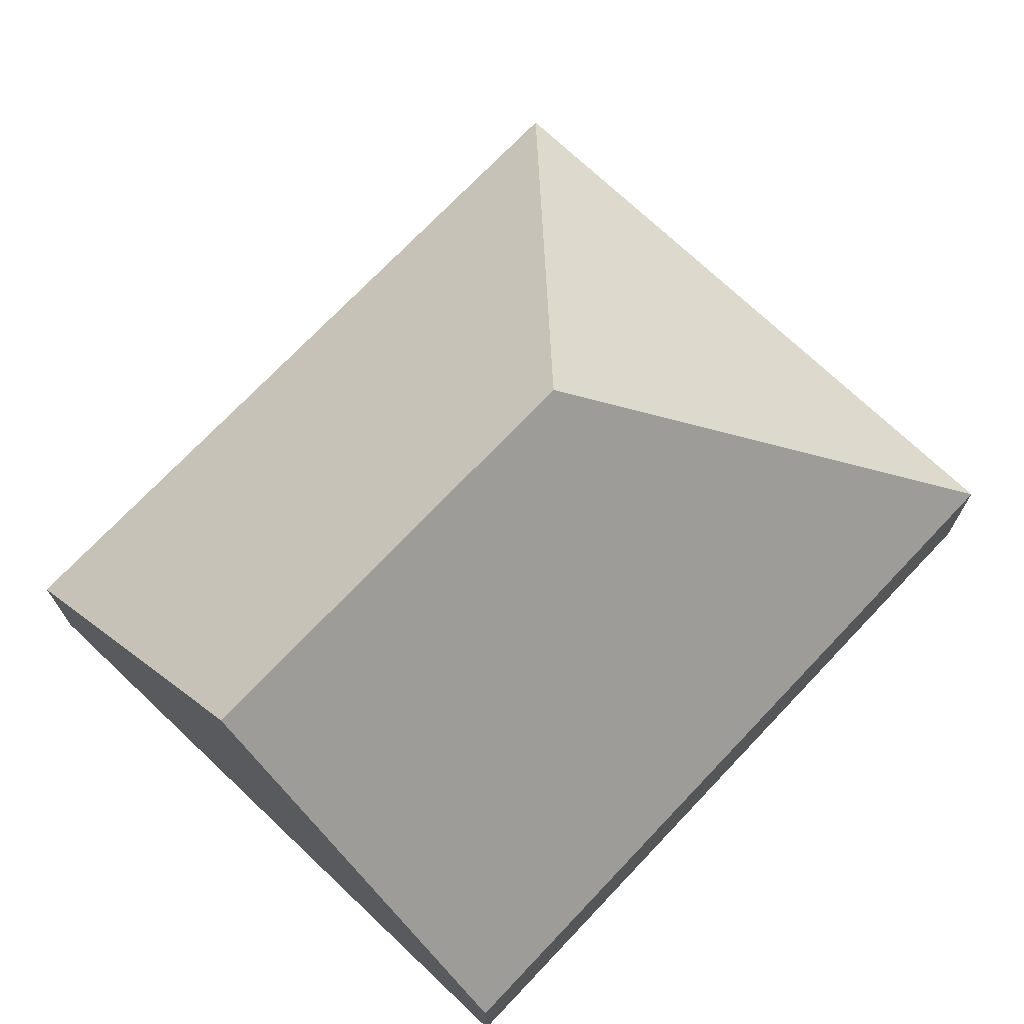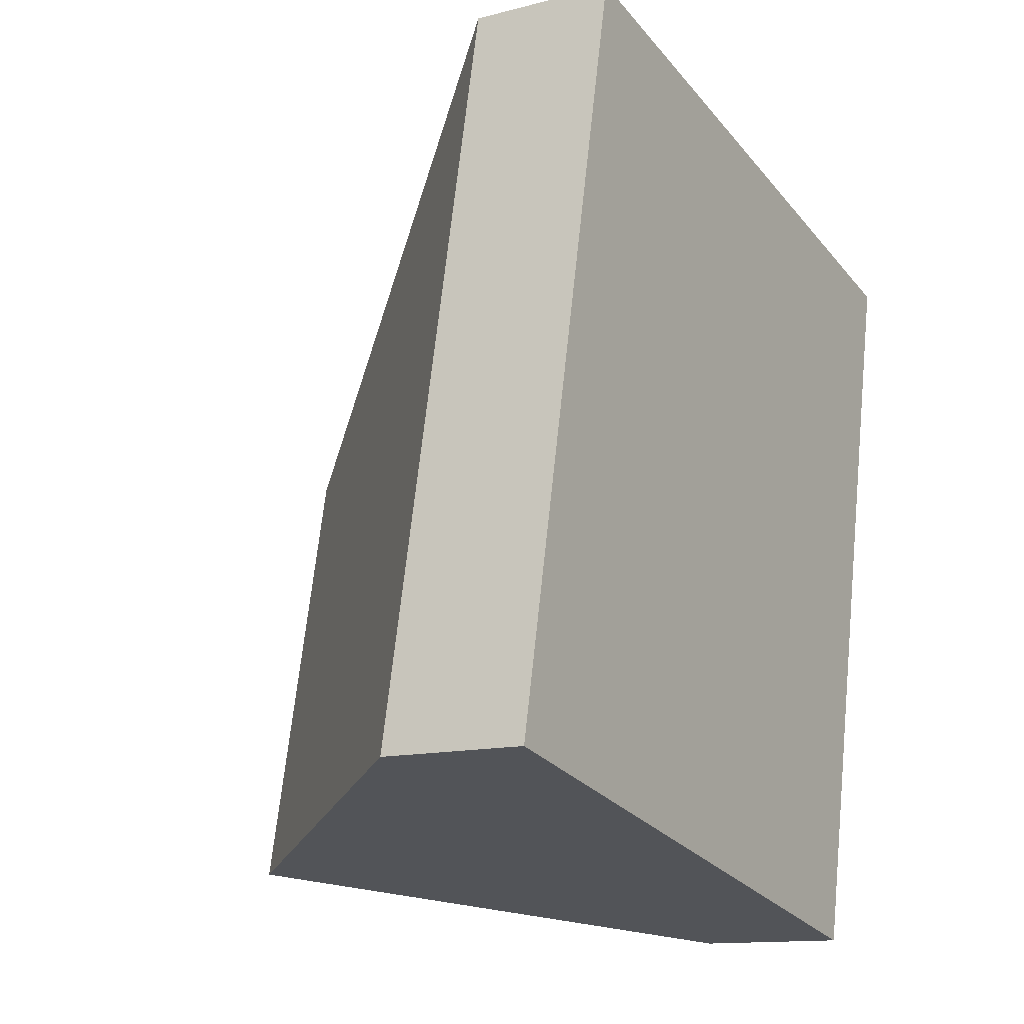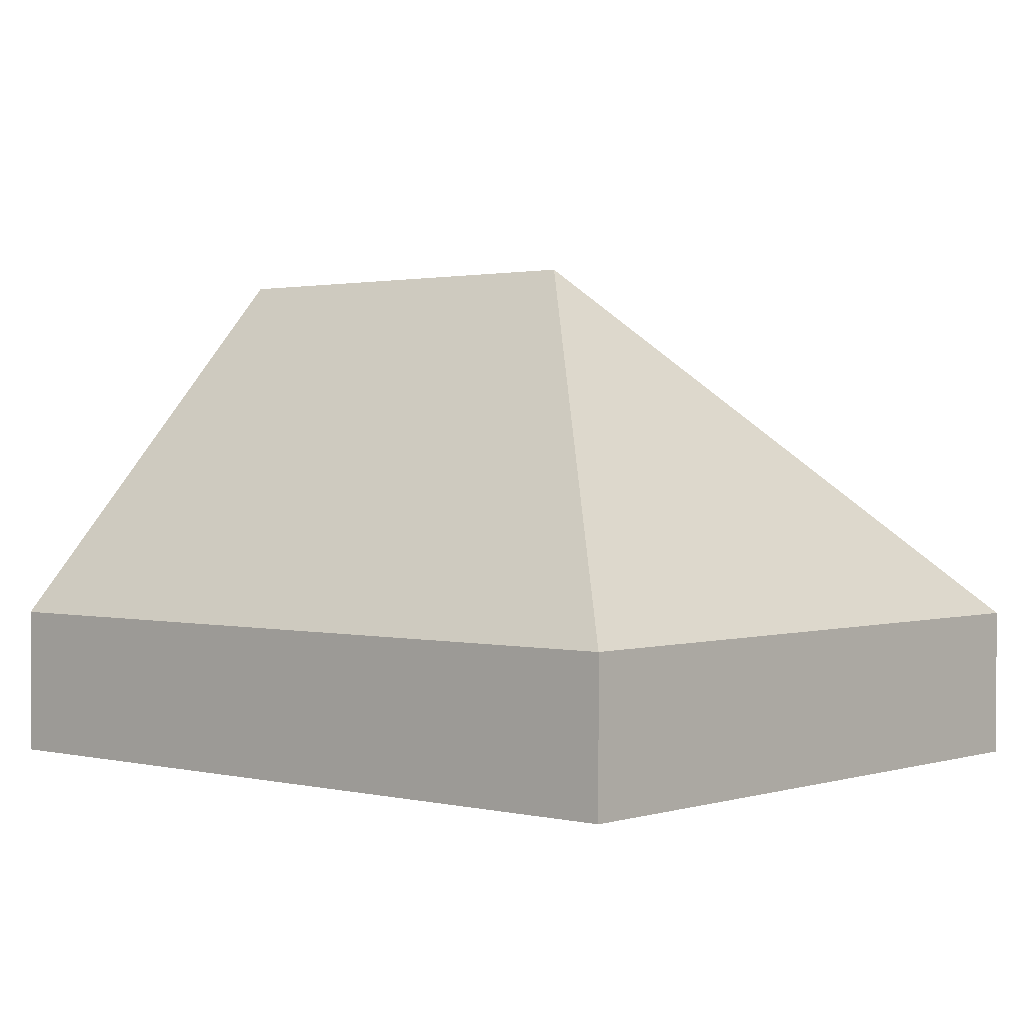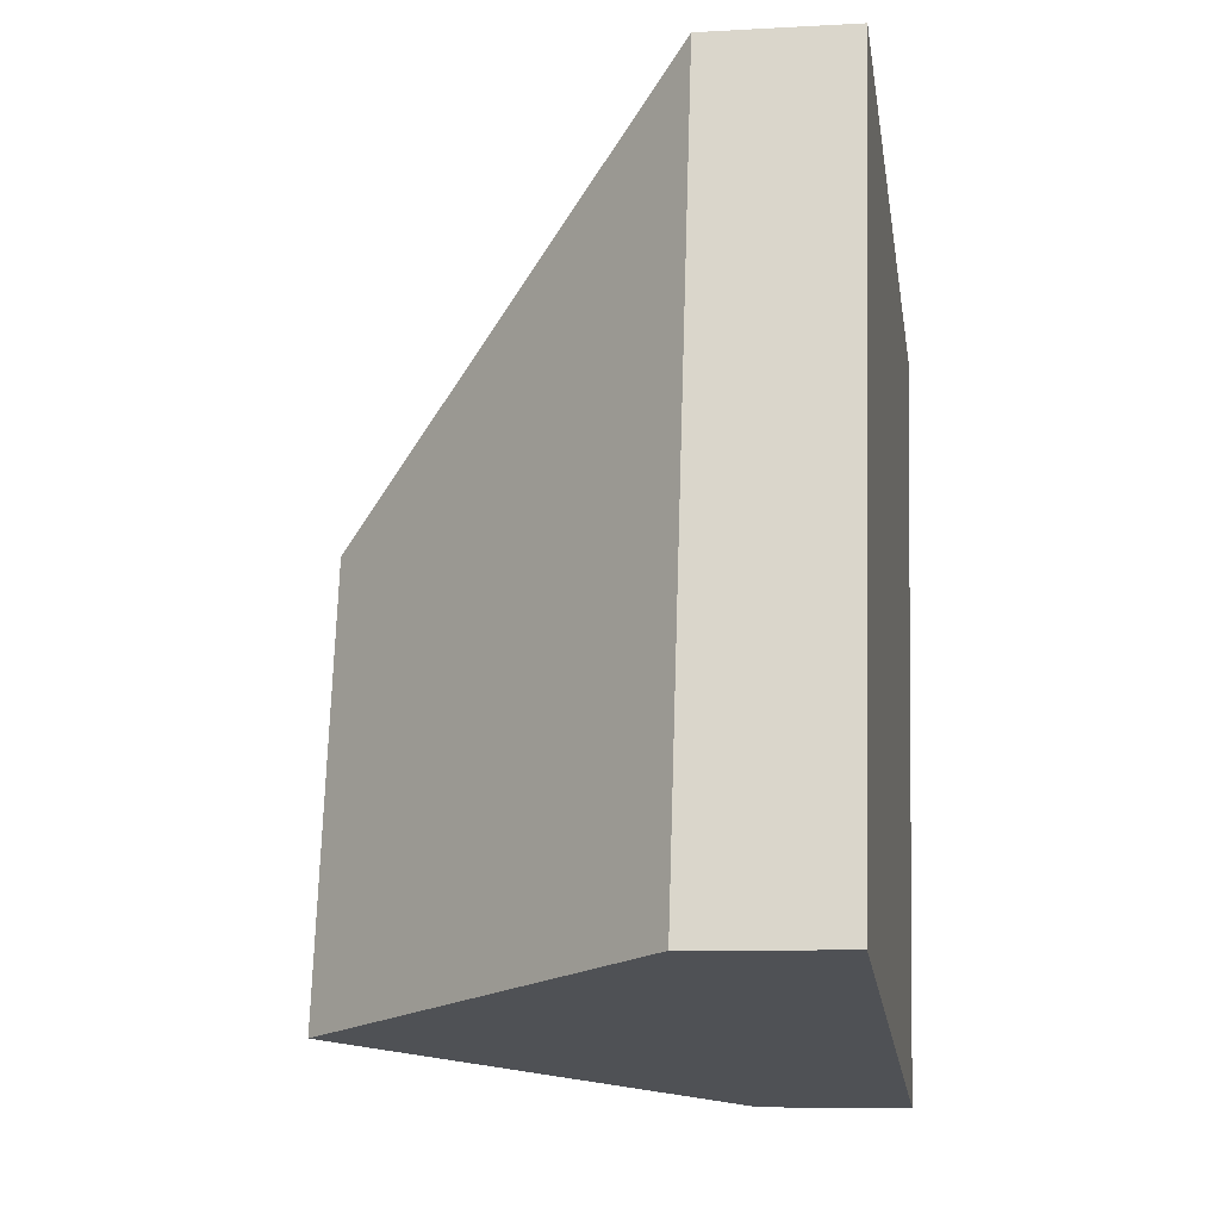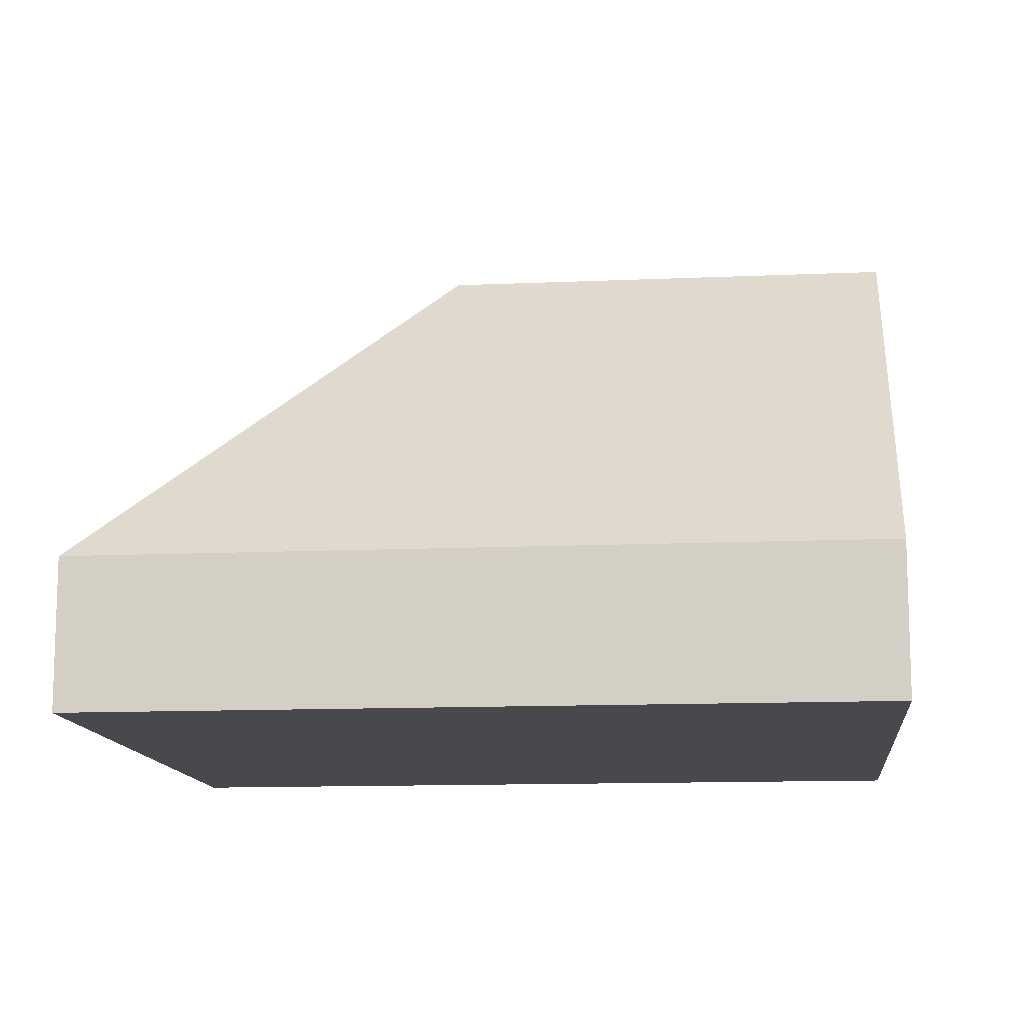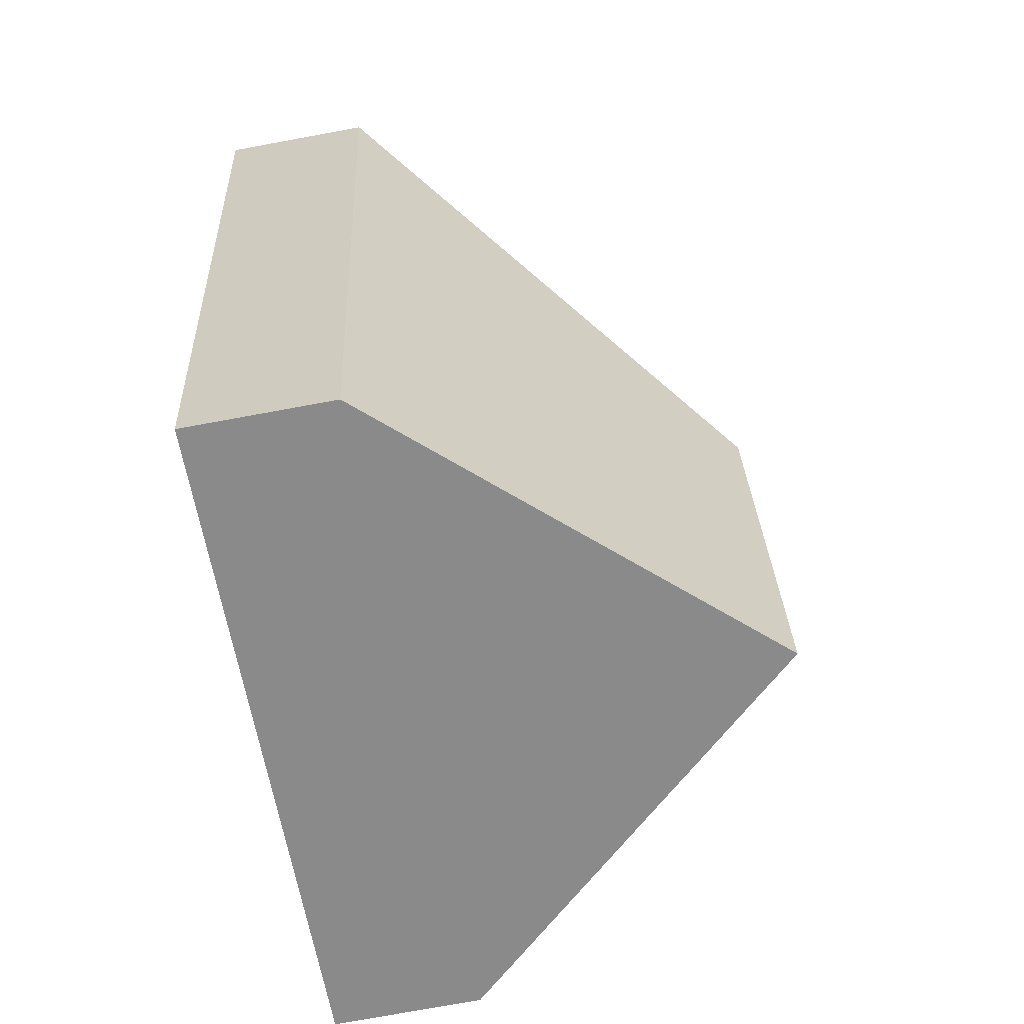
<metadata>
{"format":"obj","ext":"obj","renderer":"f3d","projection":"perspective","resolution":1024,"background":"white","views":[{"elev":72.2,"azim":-124.7,"up":"+Y"},{"elev":-13.0,"azim":-59.2,"up":"+Z"},{"elev":1.4,"azim":-36.8,"up":"+Y"},{"elev":-8.1,"azim":-81.2,"up":"+Z"},{"elev":-12.5,"azim":107.7,"up":"+Y"},{"elev":-75.0,"azim":100.4,"up":"+Z"}]}
</metadata>
<code>
v  5.149 1.163 -1.078
v  3.303 4.014 2.94
v  6.417 1.163 4.976
v  2.575 4.014 -0.539
v  1.268 1.163 6.054
v  0 1.163 7.121e-17
v  5.149 6.601e-17 -1.078
v  2.575 3.3e-17 -0.539
v  0 0 0
v  1.268 -3.707e-16 6.054
v  6.417 -3.047e-16 4.976
g defaultobject
f 1 2 3
f 2 1 4
f 2 5 3
f 5 4 6
f 4 5 2
f 7 4 1
f 4 7 8
f 4 8 6
f 6 8 9
f 9 5 6
f 5 9 10
f 10 3 5
f 3 10 11
f 11 1 3
f 1 11 7
f 8 10 9
f 10 8 7
f 10 7 11

</code>
